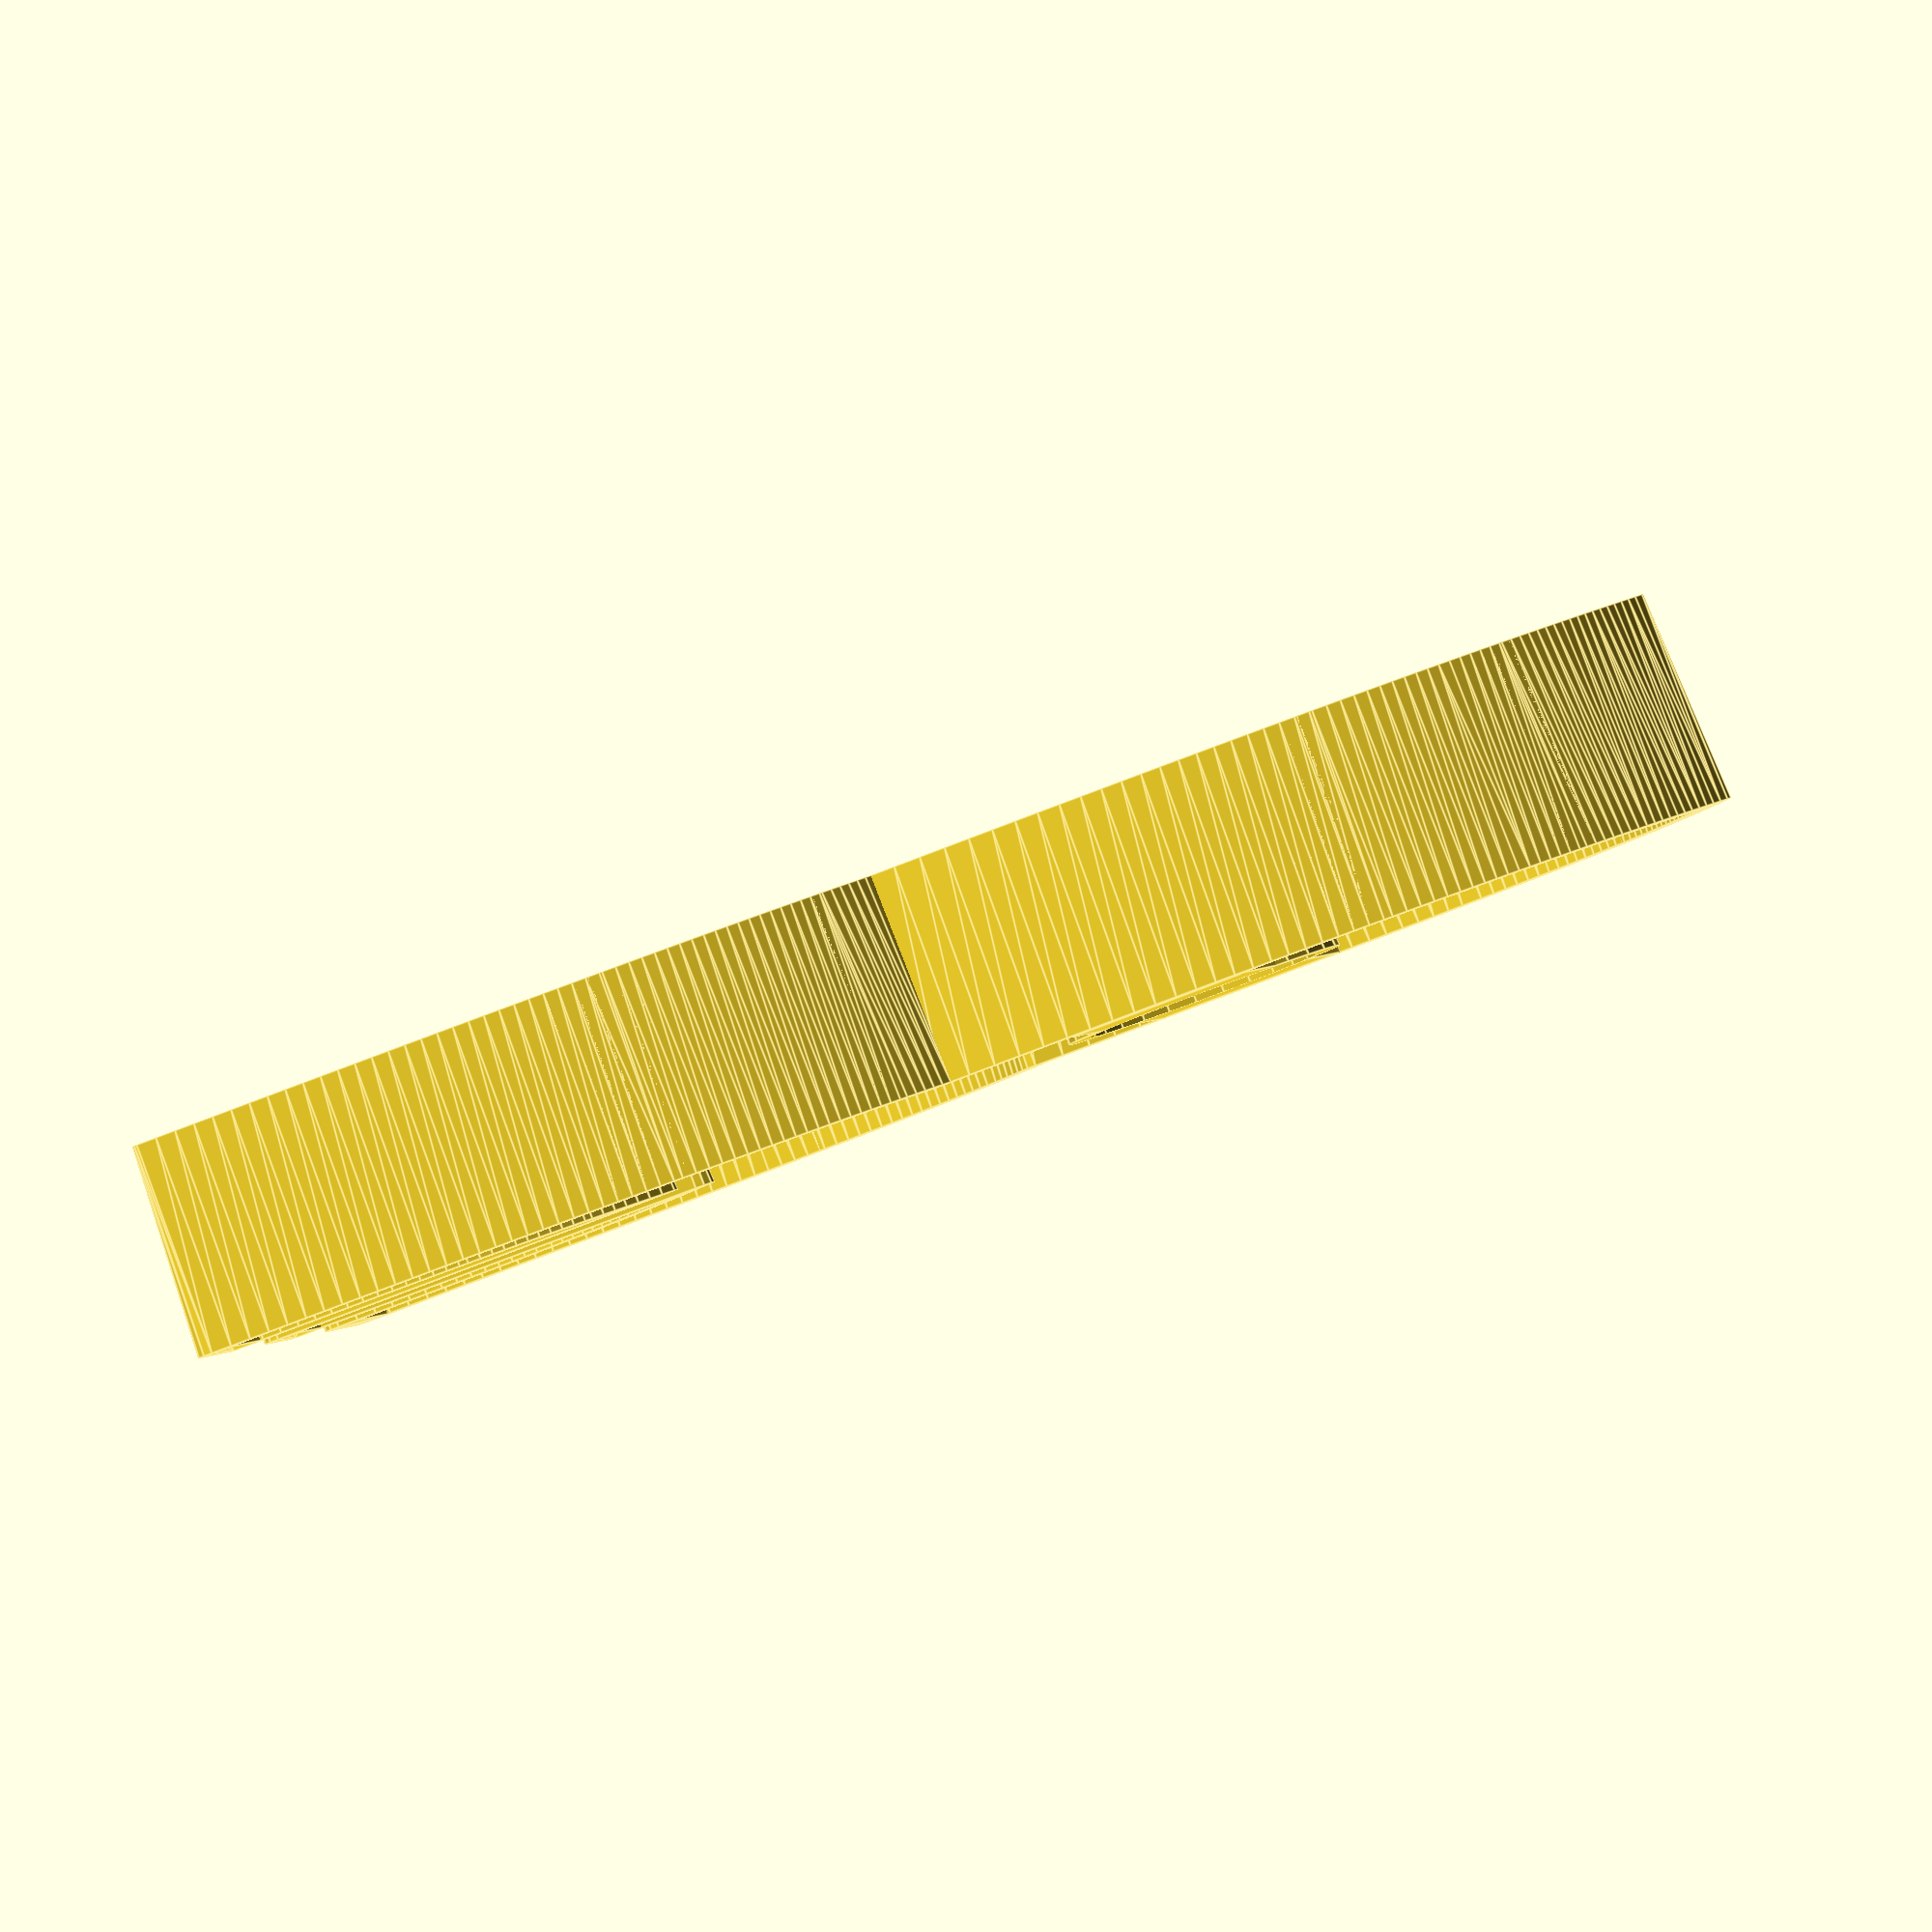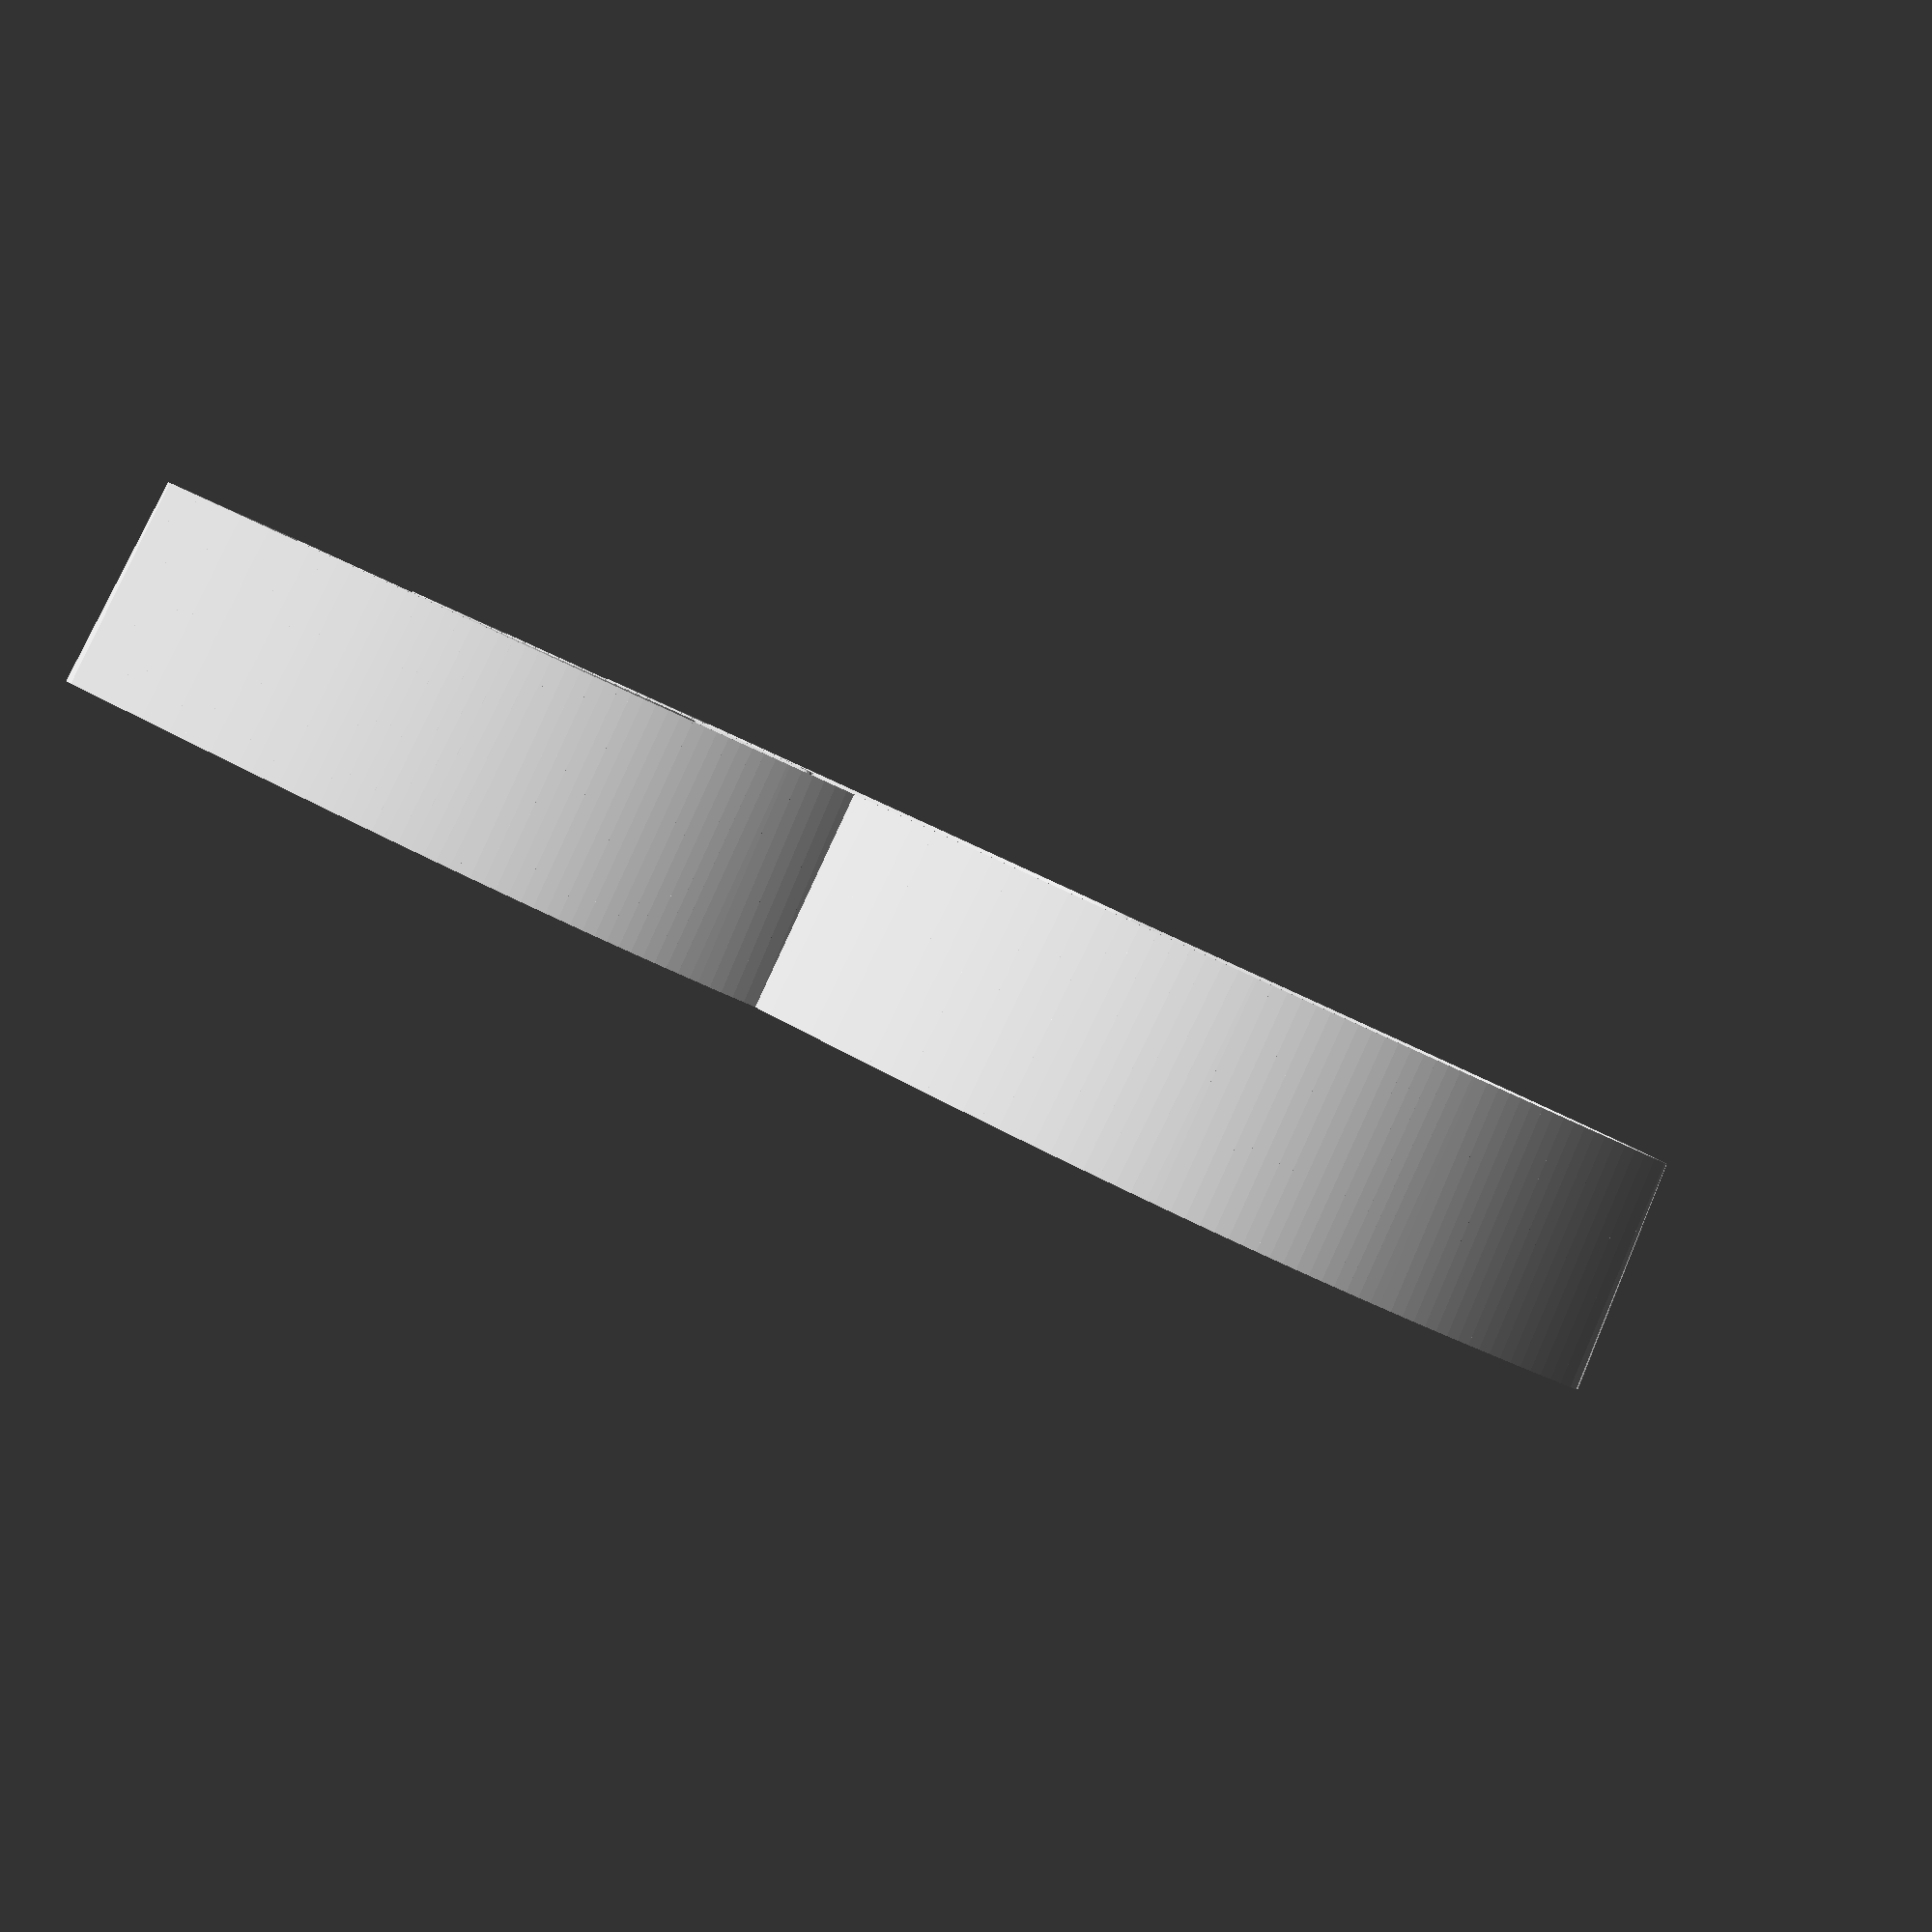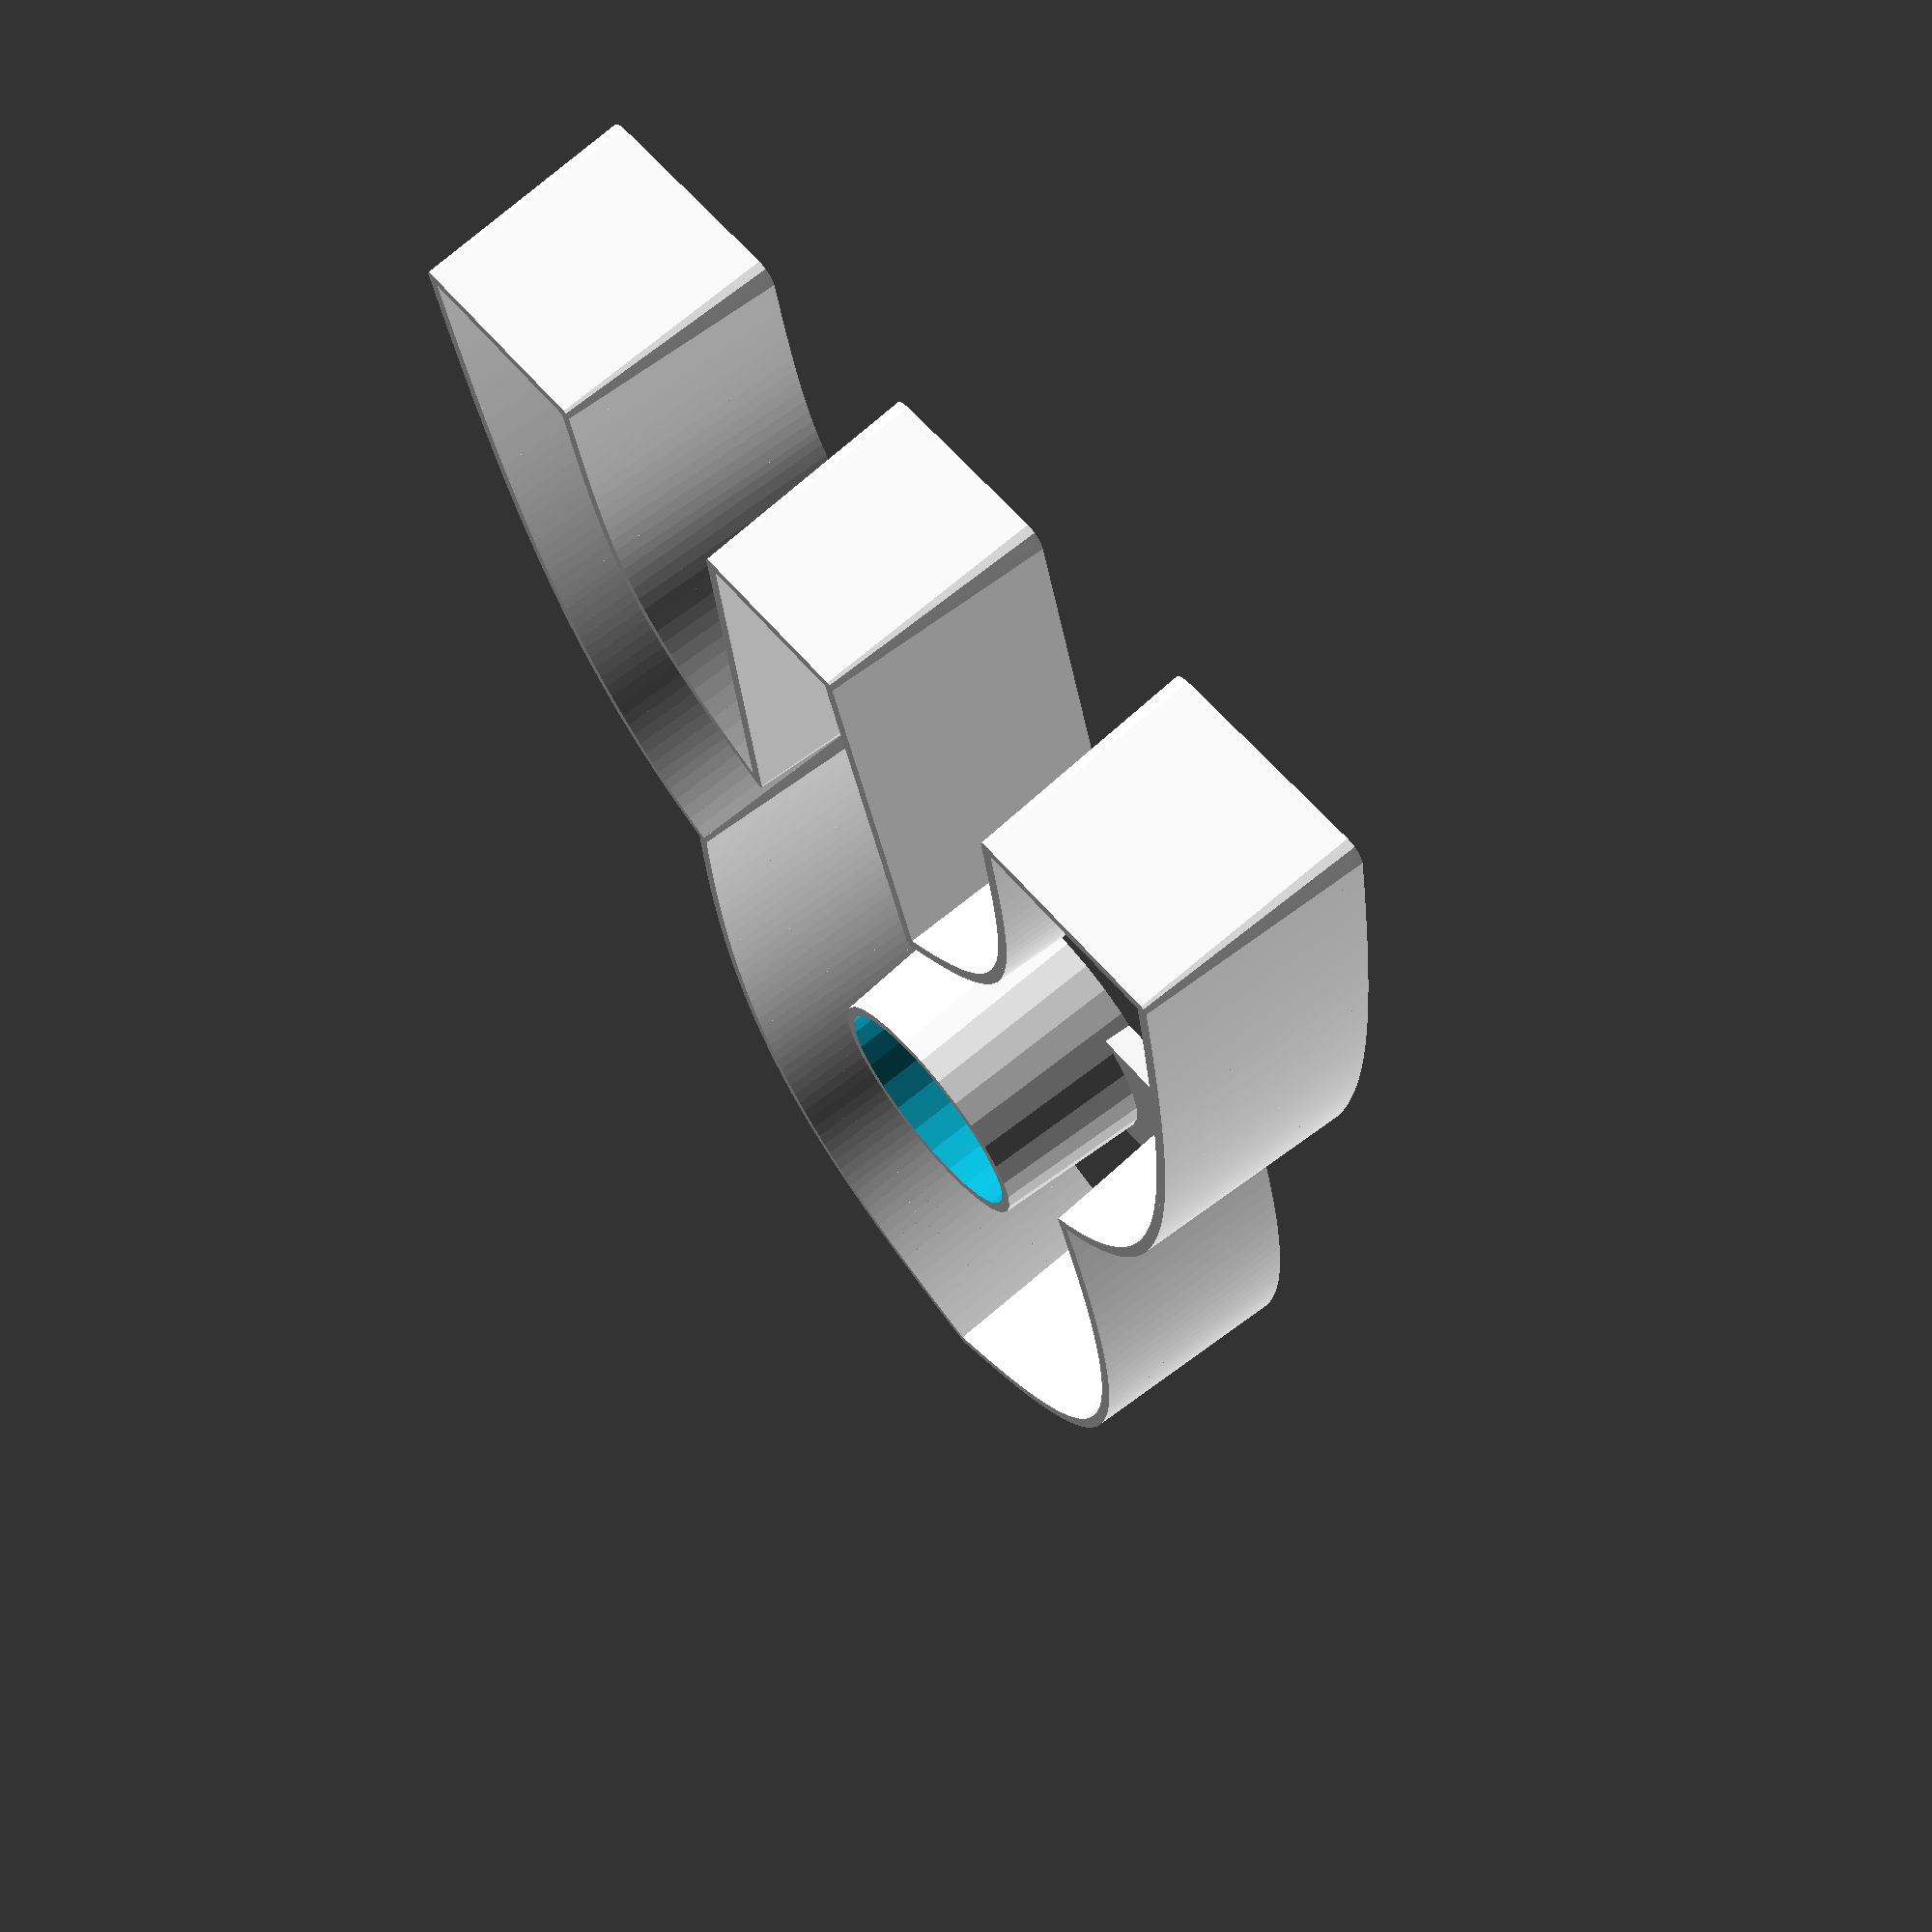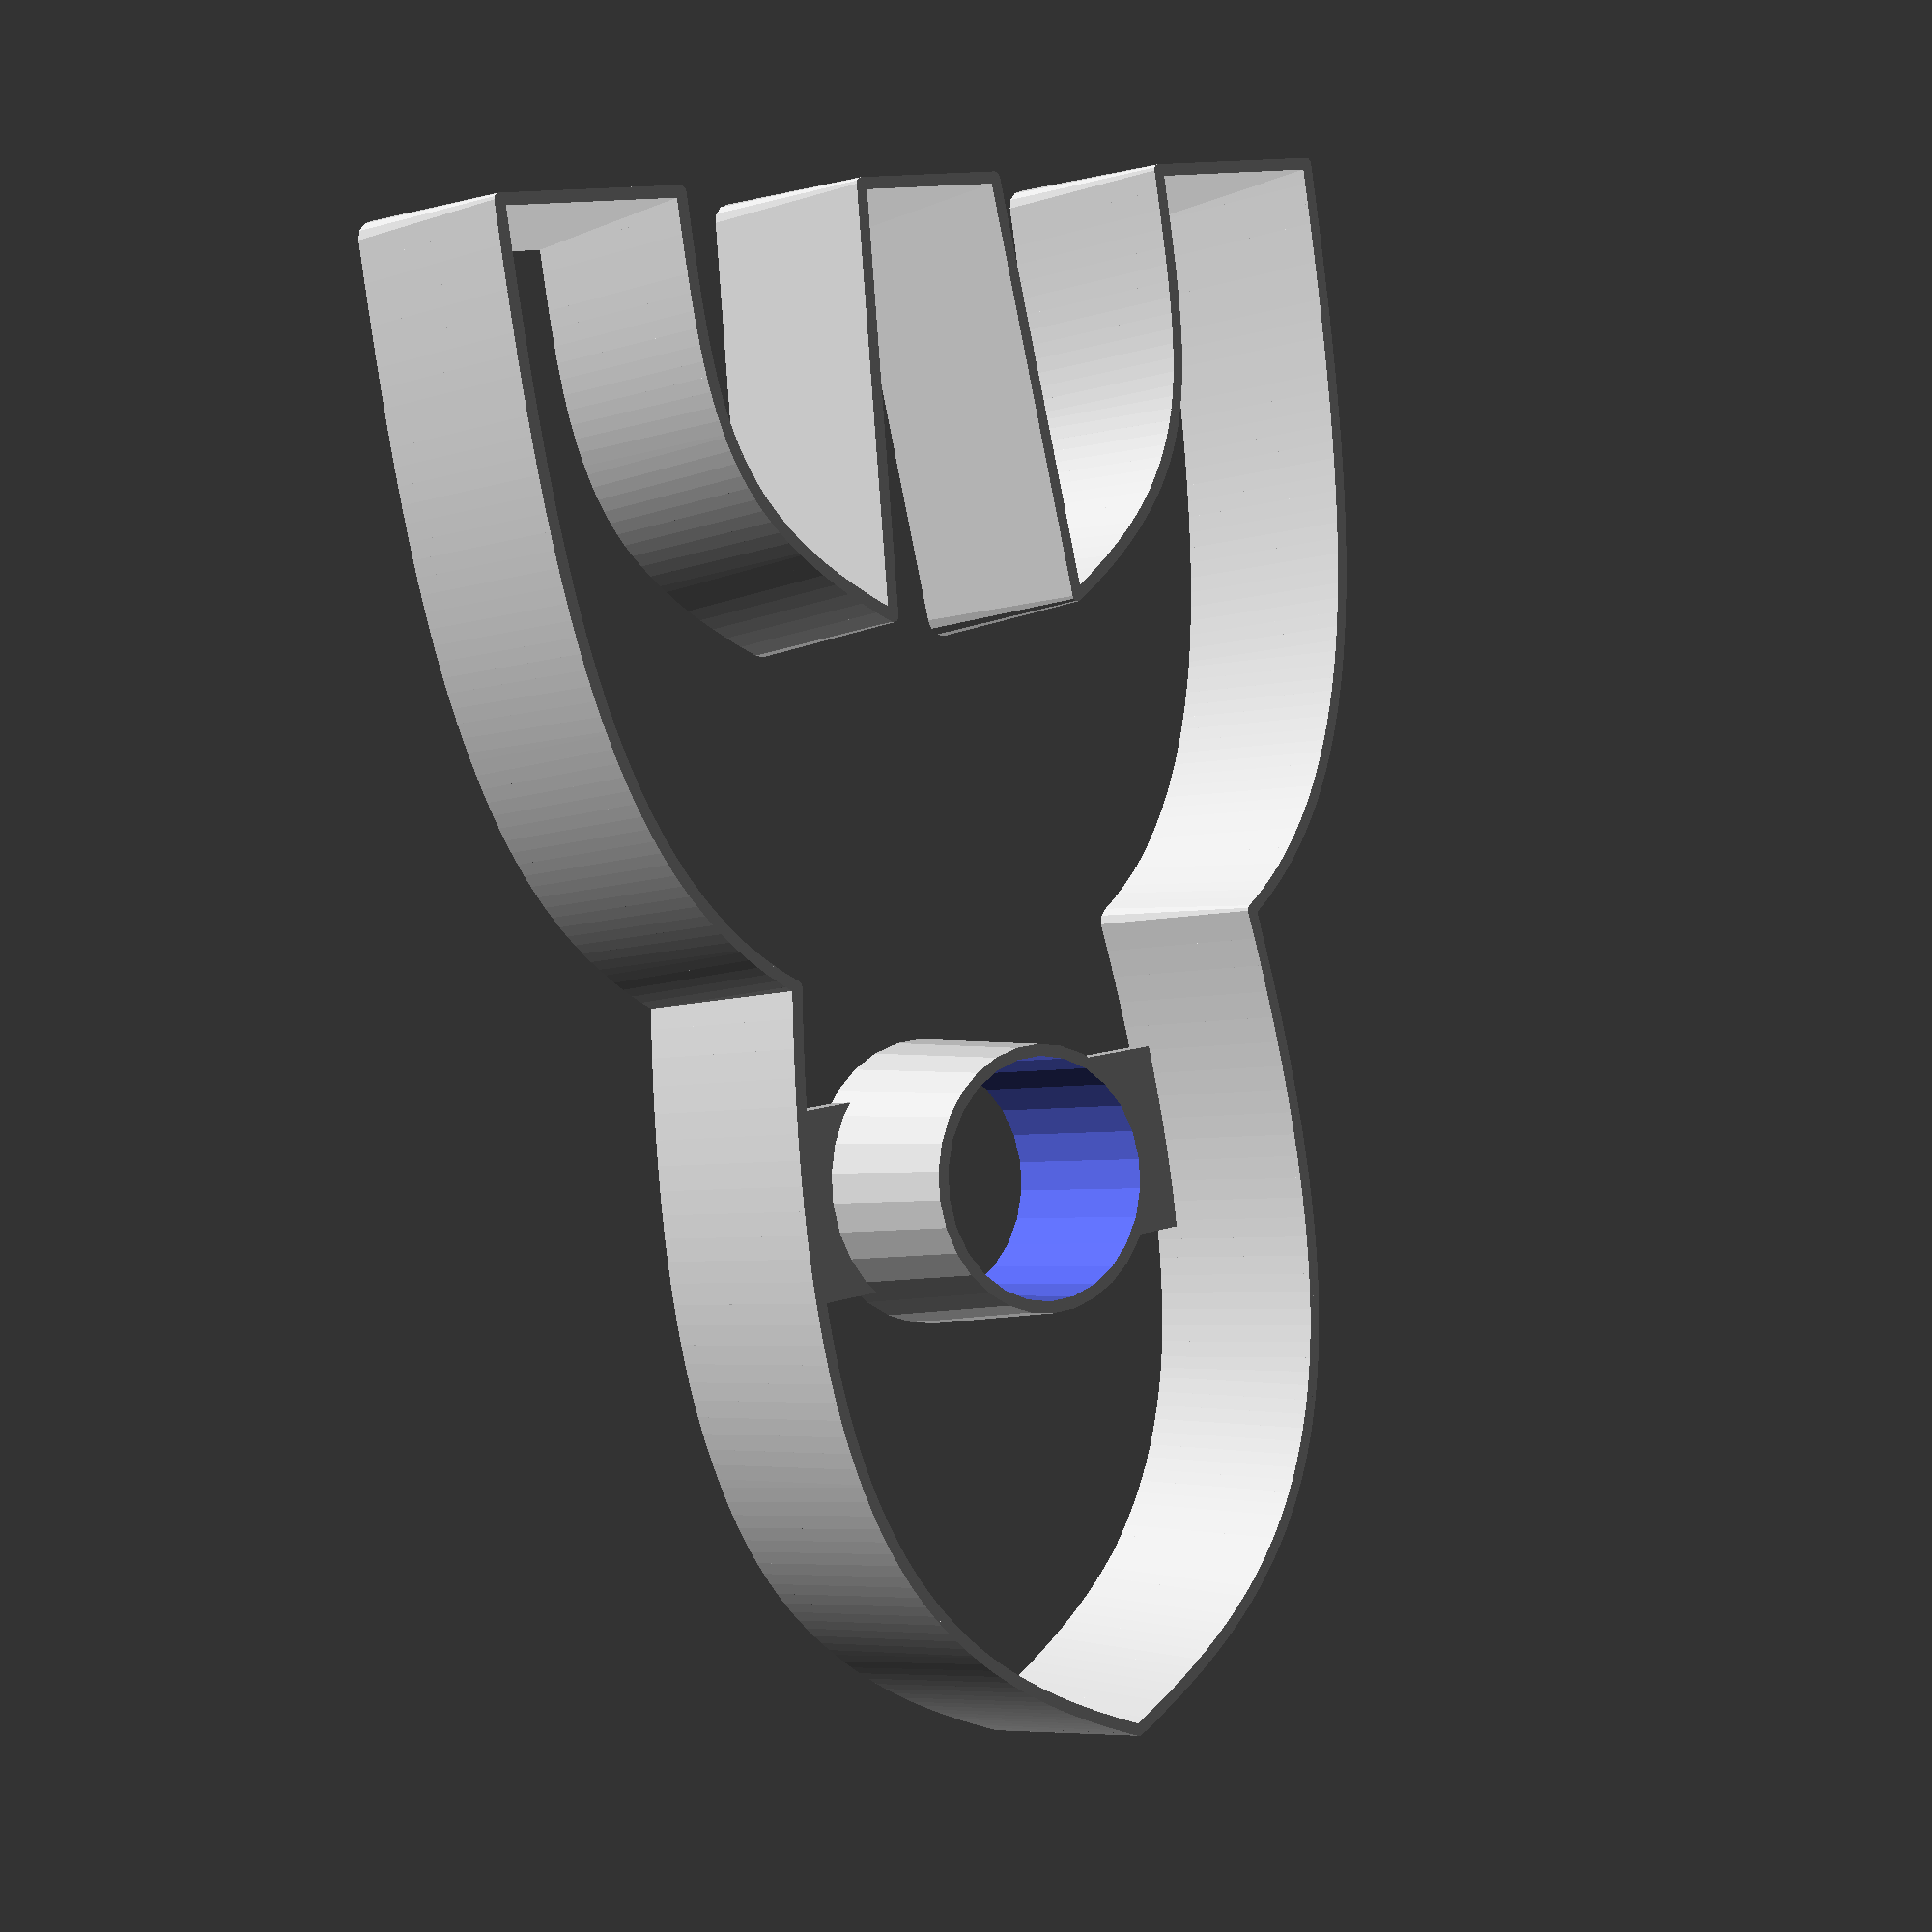
<openscad>
e = 1;  // roughly the size of straight party of curves
w1 = 2.4;   // cookie cutter, thicker side
w2 = 0.8;   // cookie cutter, thinner side
h = 15;     // cookie cutter height
mh = 2;     // thickness of connection to window
sw = 18;    // size of window
dt = 2;     // dough thickness at the window carve, '0' for cut

// points for shape and bezier curves
p1 = [20, 0];
p2 = [20, 14.5];
p3 = [20, 21];
p4 = [7.8, 28.2];
p5 = [5.6, 0];
p6 = [-5.6, 0];
p7 = [33.7, 0];
p8 = [33.7, 25];
p9 = [32, 43];
p10 = [19.5, 51];
p11 = [25, 88];
p12 = [15, 97];
p13 = [0, 103.8];

// actual model
fn1 = fn(p1, p4);
d1 = 1/fn1;
curve(p1, p2, p3, p4, d1, fn1);
mirror([1,0,0]) curve(p1, p2, p3, p4, d1, fn1);
straightline(p4, p5);
mirror([1,0,0]) straightline(p4, p5);
straightline(p5, p6);
straightline(p1, p7);
mirror([1,0,0]) straightline(p1, p7);
fn2 = fn(p7, p10);
d2 = 1/fn2;
curve(p7, p8, p9, p10, d2, fn2);
mirror([1,0,0]) curve(p7, p8, p9, p10, d2, fn2);
fn3 = fn(p10, p13);
d3 = 1/fn3;
curve(p10, p11, p12, p13, d3, fn3);
mirror([1,0,0]) curve(p10, p11, p12, p13, d3, fn3);
difference(){
    union(){
        translate([-20,60, 0]) cube([40, sw/2 + 4, mh], false);
        translate([0,60 +sw/4 +2, 0]) cylinder(h-dt, (sw+w1-w2)/2, sw/2, false);
    };
    translate([0,60 +sw/4 +2, 0]) cylinder(3*h, sw/2-w2, sw/2-w2, true);
};
    
// functions and modules
function fn(a, b) = round(sqrt(pow(a[0]-b[0],2) + (pow(a[1]-b[1], 2)))/e);
    
module shape() cylinder(h, w1/2, w2/2, $fn=12);

function two_points(a, b, n, idx) = 
    a * n*idx 
    + b * (1-n*idx);

function three_points(a, b, c, n, idx) = 
    two_points(a, b, n, idx) * n*idx
    + two_points(b, c, n, idx) * (1-n*idx);

function four_points(a, b, c, d, n, idx) = 
    three_points(a, b, c, n, idx) * n*idx
    + three_points(b, c, d, n, idx) * (1-n*idx);
    
module curve(a, b, c, d, n, l) for (i= [0:l-1]) 
    hull(){ 
       translate(four_points(a, b, c, d, n, i)) shape();
       translate(four_points(a, b, c, d, n, i+1)) shape();
    };

module straightline(a, b)
    hull(){ 
       translate(a) shape();
       translate(b) shape();
    };
</openscad>
<views>
elev=271.5 azim=279.8 roll=159.7 proj=o view=edges
elev=88.3 azim=122.4 roll=335.6 proj=p view=wireframe
elev=110.3 azim=350.2 roll=129.3 proj=p view=solid
elev=3.5 azim=170.2 roll=322.4 proj=p view=solid
</views>
